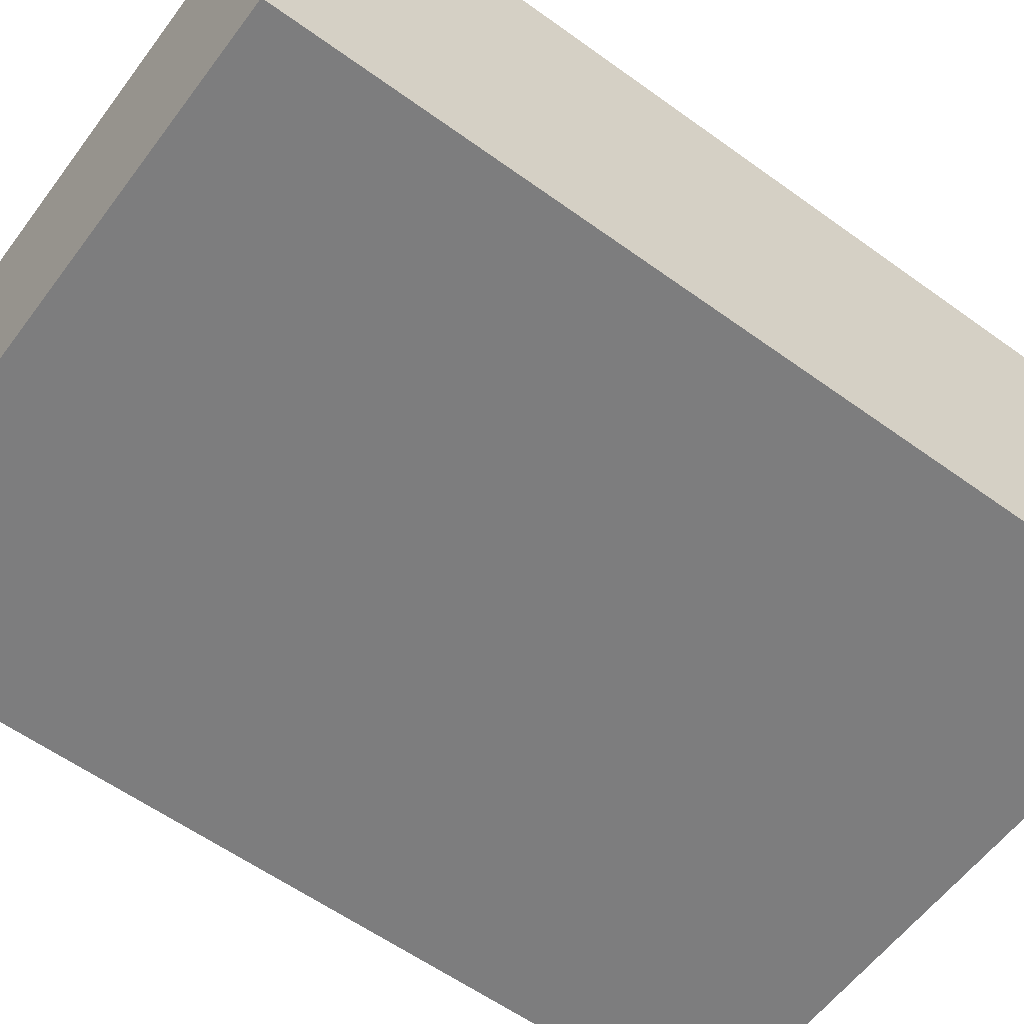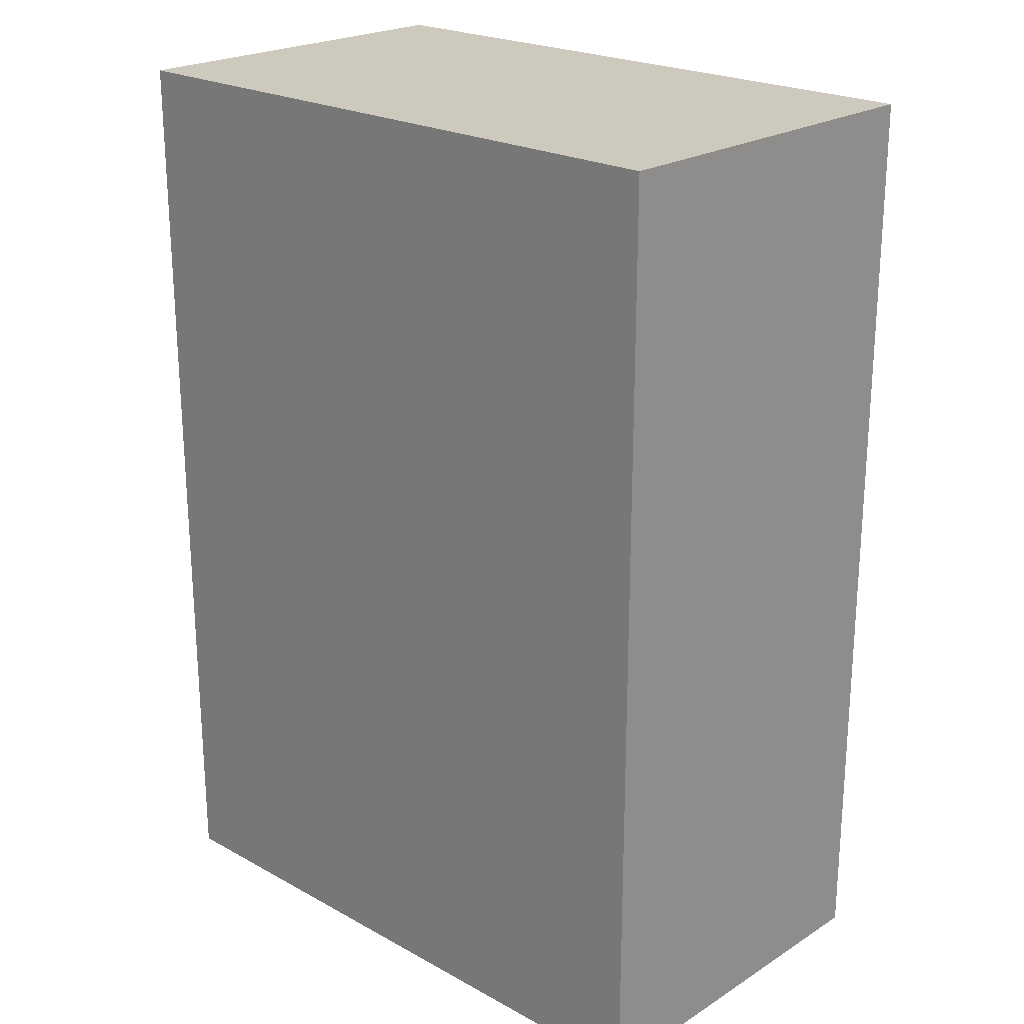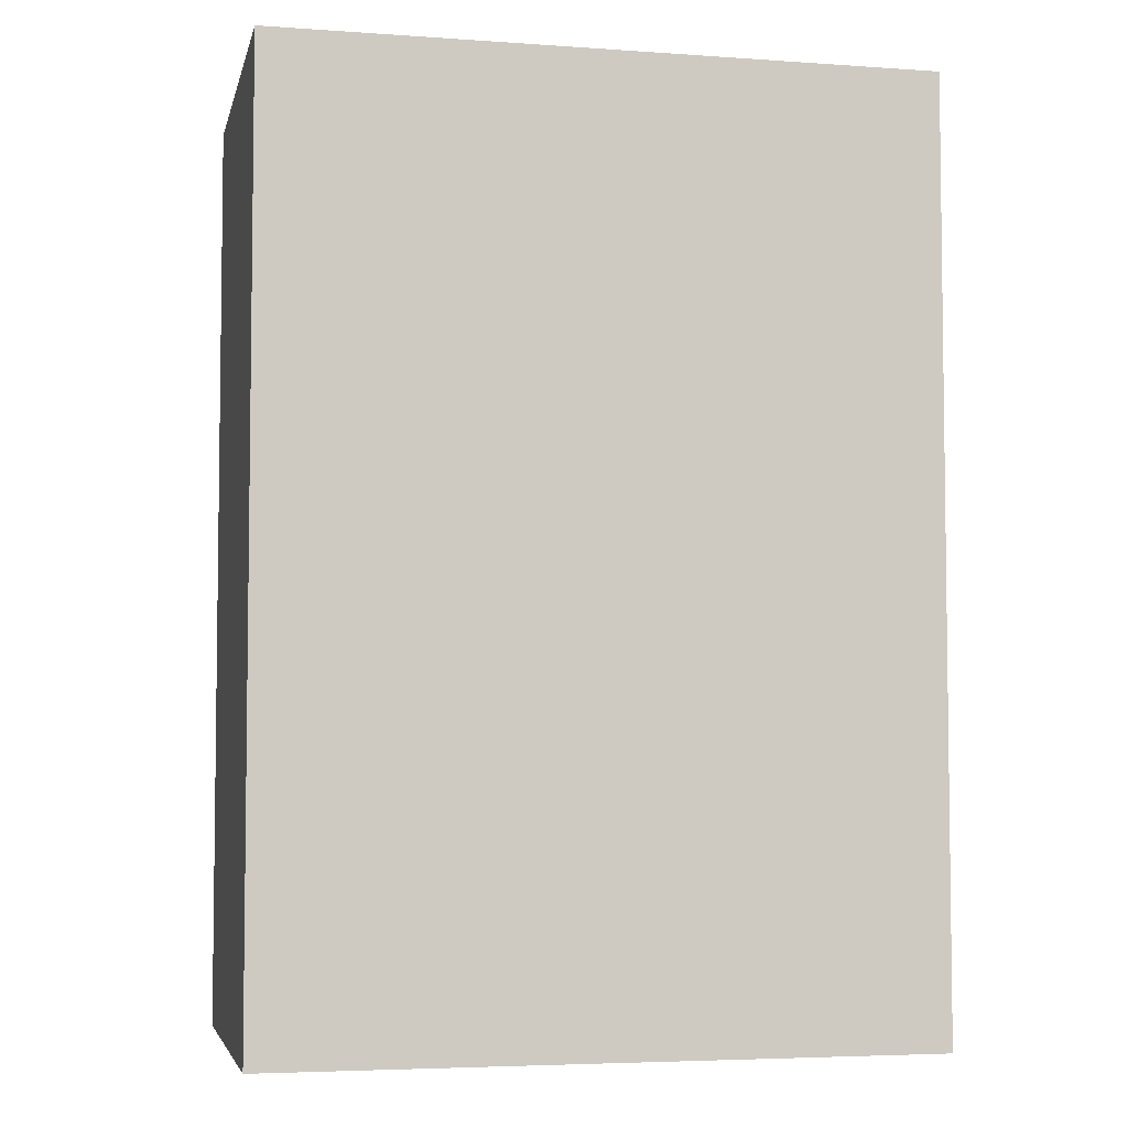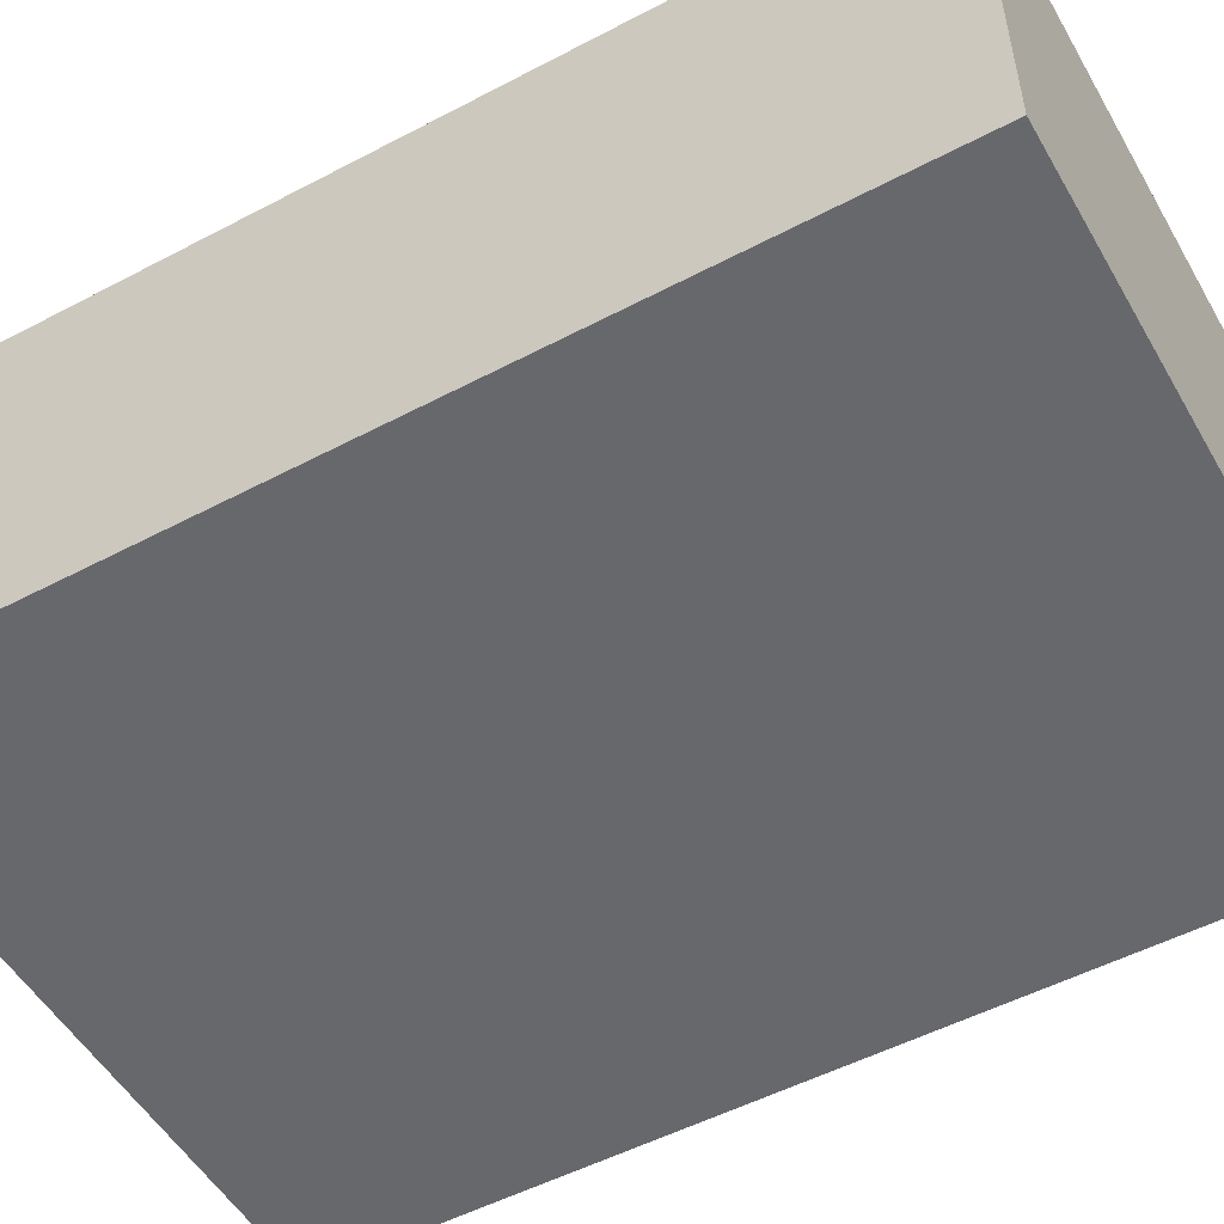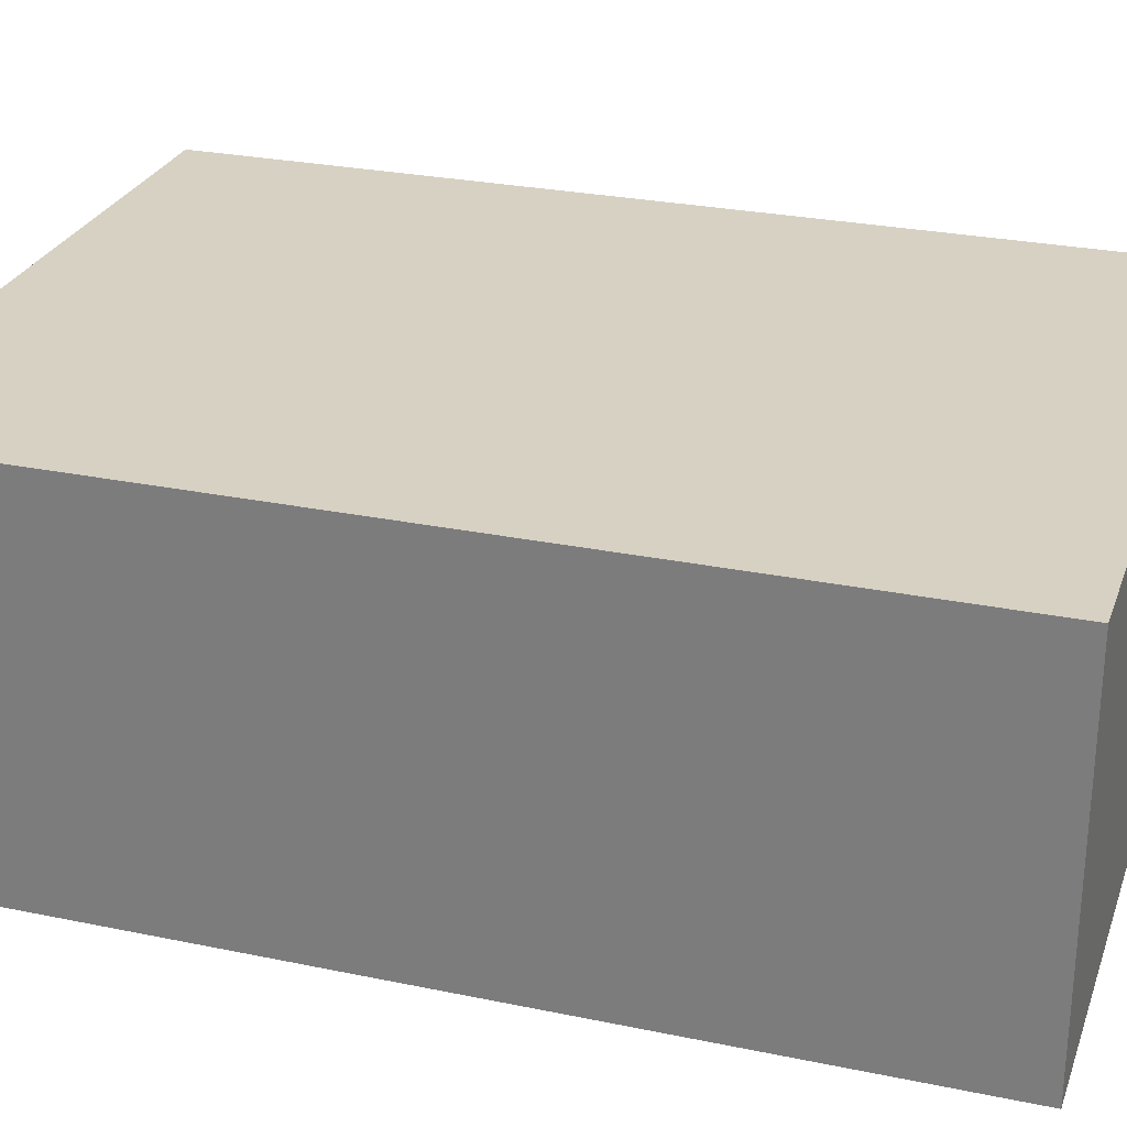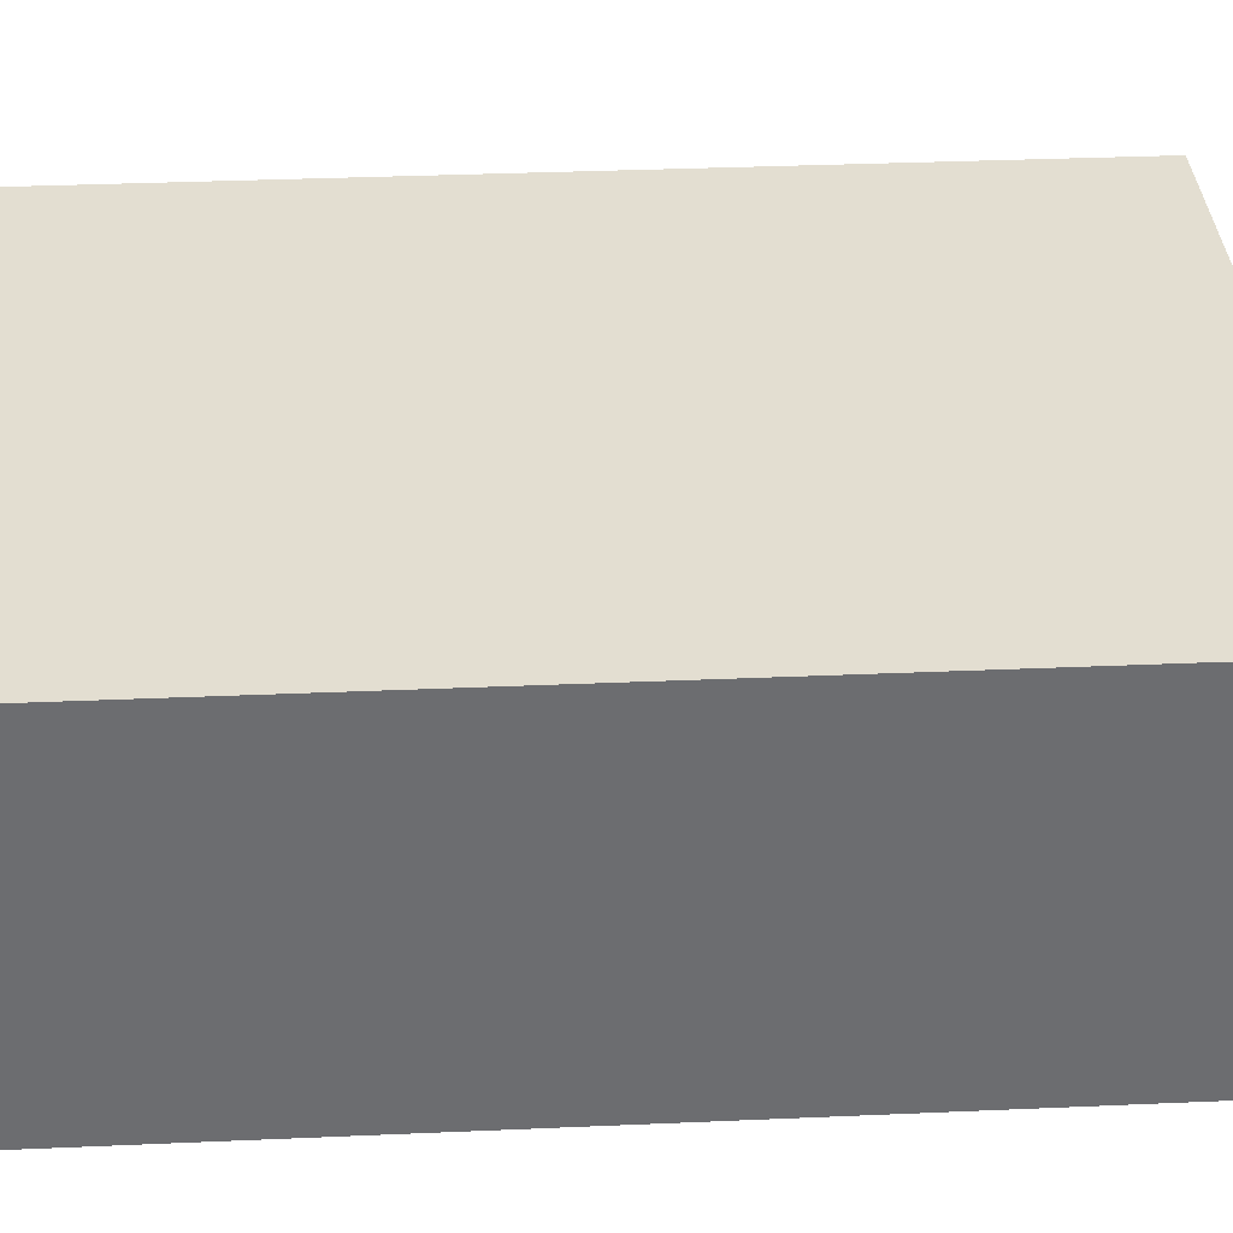
<metadata>
{"format":"obj","ext":"obj","renderer":"f3d","projection":"perspective","resolution":1024,"background":"white","views":[{"elev":-59.1,"azim":53.4,"up":"+Z"},{"elev":22.6,"azim":43.2,"up":"+Y"},{"elev":-4.8,"azim":167.5,"up":"+Y"},{"elev":-52.5,"azim":-60.5,"up":"+Z"},{"elev":27.1,"azim":-72.2,"up":"+Z"},{"elev":36.2,"azim":-93.2,"up":"+Z"}]}
</metadata>
<code>
o image_1_ID36.001_material_0.000
v 0.1311 0.2998 0.01813
v 0.1311 -0 0.01813
v 0.1311 0.2998 -0.1042
v 0.1311 0 -0.1042
v 0.1311 0.2998 -0.1042
v 0.1311 -0 0.01813
v 0.1311 0.2998 0.01813
v 0.1311 0 -0.1042
g image_1_ID36.001_material_0.000_image_1_ID36.001_material_0.000_material_0.055
f 1 2 3
f 4 3 2
f 5 6 7
f 6 5 8
o image_2_ID50_material_1.000
v 0.1311 0.2998 -0.1042
v 0.1311 0 -0.1042
v -0.07978 0.2998 -0.1042
v -0.07978 0 -0.1042
v -0.07978 0.2998 -0.1042
v 0.1311 0 -0.1042
v 0.1311 0.2998 -0.1042
v -0.07978 0 -0.1042
g image_2_ID50_material_1.000_image_2_ID50_material_1.000_material_1.526
f 9 10 11
f 12 11 10
f 13 14 15
f 14 13 16
o image_4_ID78.001_material_3.000
v -0.07978 0.2998 -0.1042
v -0.07978 0.2998 0.01813
v 0.1311 0.2998 -0.1042
v 0.1311 0.2998 0.01813
v 0.1311 0.2998 -0.1042
v -0.07978 0.2998 0.01813
v -0.07978 0.2998 -0.1042
v 0.1311 0.2998 0.01813
g image_4_ID78.001_material_3.000_image_4_ID78.001_material_3.000_material_3.031
f 17 18 19
f 20 19 18
f 21 22 23
f 22 21 24
o image_0_ID27_material.000
v -0.07978 0.2998 0.01813
v -0.07978 -0 0.01813
v 0.1311 0.2998 0.01813
v 0.1311 -0 0.01813
v 0.1311 0.2998 0.01813
v -0.07978 -0 0.01813
v -0.07978 0.2998 0.01813
v 0.1311 -0 0.01813
g image_0_ID27_material.000_image_0_ID27_material.000_material.8751
f 25 26 27
f 28 27 26
f 29 30 31
f 30 29 32
o image_3_ID64_material_2.000
v -0.07978 0.2998 -0.1042
v -0.07978 0 -0.1042
v -0.07978 0.2998 0.01813
v -0.07978 -0 0.01813
v -0.07978 0.2998 0.01813
v -0.07978 0 -0.1042
v -0.07978 0.2998 -0.1042
v -0.07978 -0 0.01813
g image_3_ID64_material_2.000_image_3_ID64_material_2.000_material_2.057
f 33 34 35
f 36 35 34
f 37 38 39
f 38 37 40
o SketchUp.001_ID18.002_material.000
v 0.1311 0.2998 0.01813
v -0.07978 0.2998 -0.1042
v -0.07978 0.2998 0.01813
v 0.1311 0.2998 -0.1042
v 0.1311 0 -0.1042
v 0.1311 0.2998 0.01813
v 0.1311 -0 0.01813
v 0.1311 0.2998 -0.1042
v -0.07978 0.2998 -0.1042
v 0.1311 0 -0.1042
v -0.07978 0 -0.1042
v 0.1311 0.2998 -0.1042
v -0.07978 0.2998 -0.1042
v -0.07978 -0 0.01813
v -0.07978 0.2998 0.01813
v -0.07978 0 -0.1042
v 0.1311 0.2998 0.01813
v -0.07978 -0 0.01813
v 0.1311 -0 0.01813
v -0.07978 0.2998 0.01813
g SketchUp.001_ID18.002_material.000_SketchUp.001_ID18.002_material.000_material.8751
f 41 42 43
f 42 41 44
f 45 46 47
f 46 45 48
f 49 50 51
f 50 49 52
f 53 54 55
f 54 53 56
f 57 58 59
f 58 57 60
o SketchUp_ID10_Color_C01.000
v 0.1311 0 -0.1042
v -0.07978 -0 0.01813
v -0.07978 0 -0.1042
v 0.1311 -0 0.01813
g SketchUp_ID10_Color_C01.000_SketchUp_ID10_Color_C01.000_Color_C01.005
f 61 62 63
f 62 61 64

</code>
